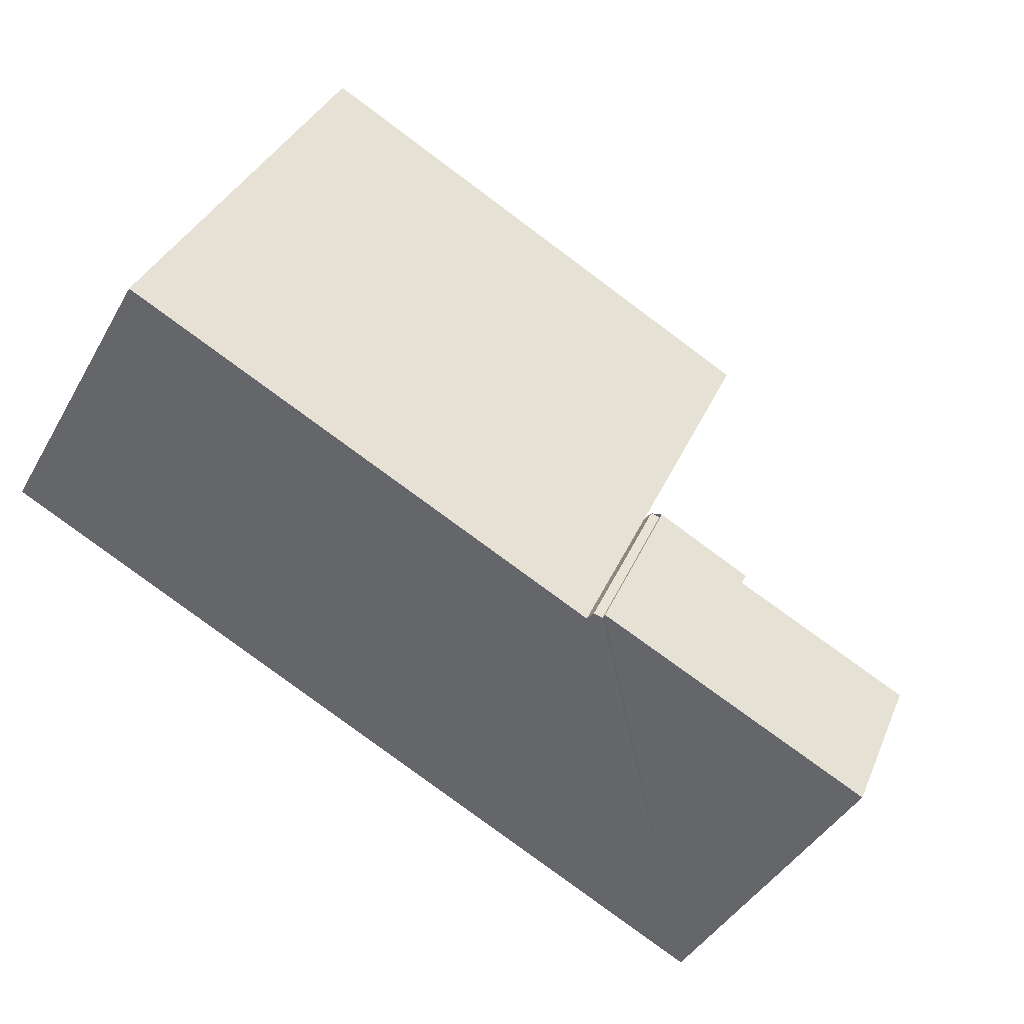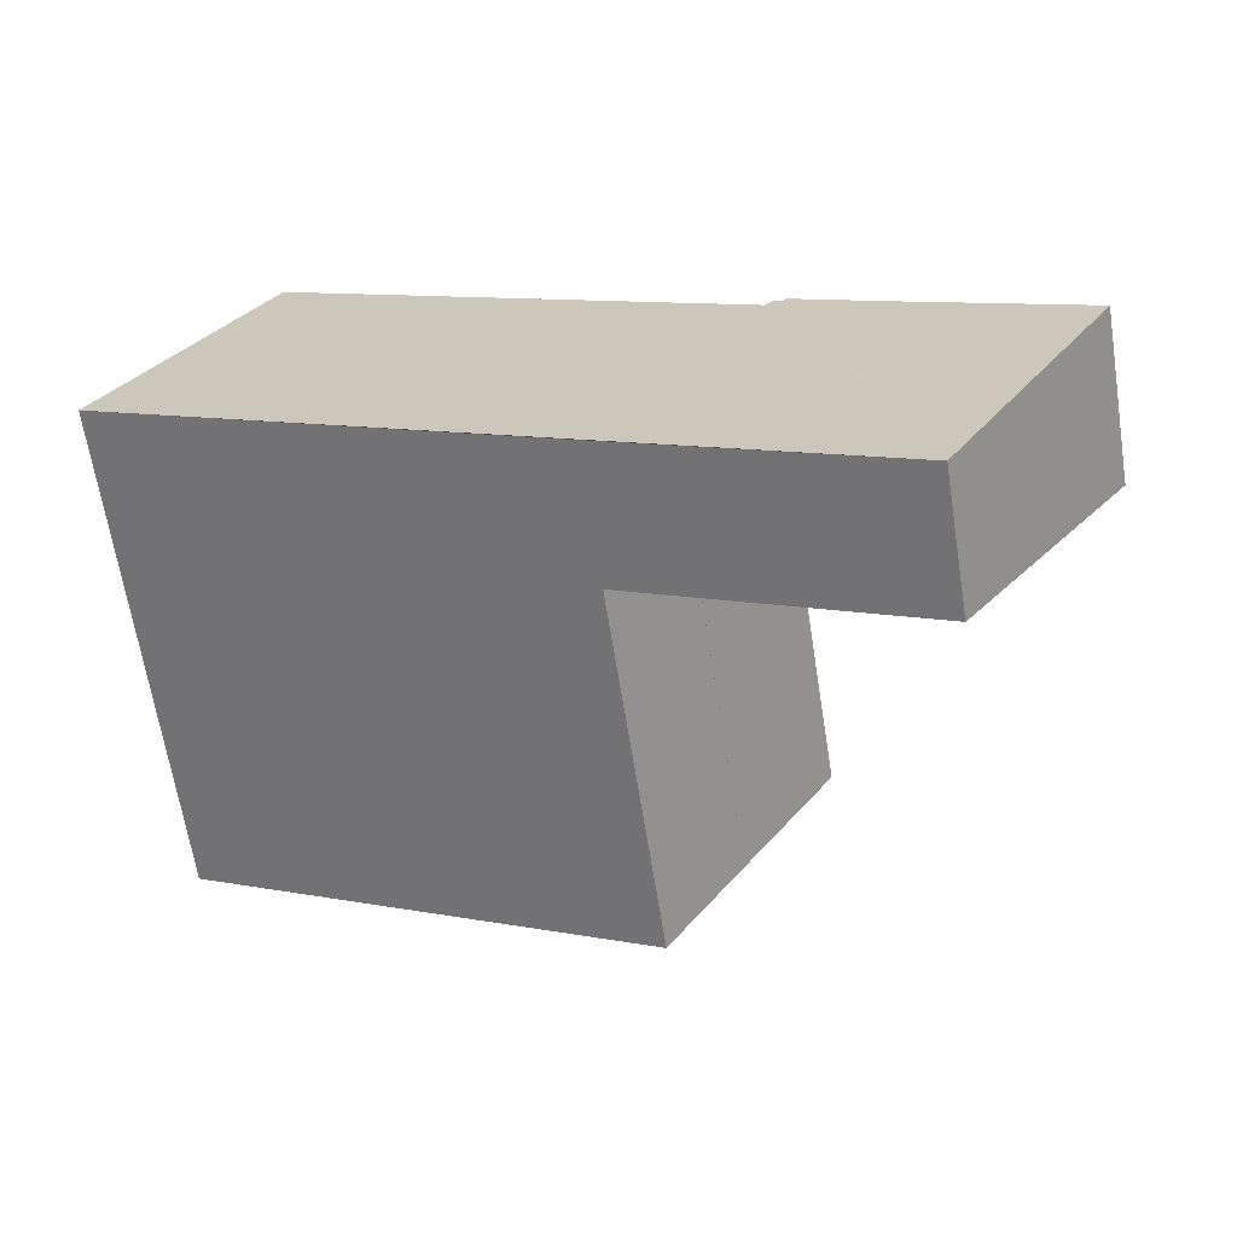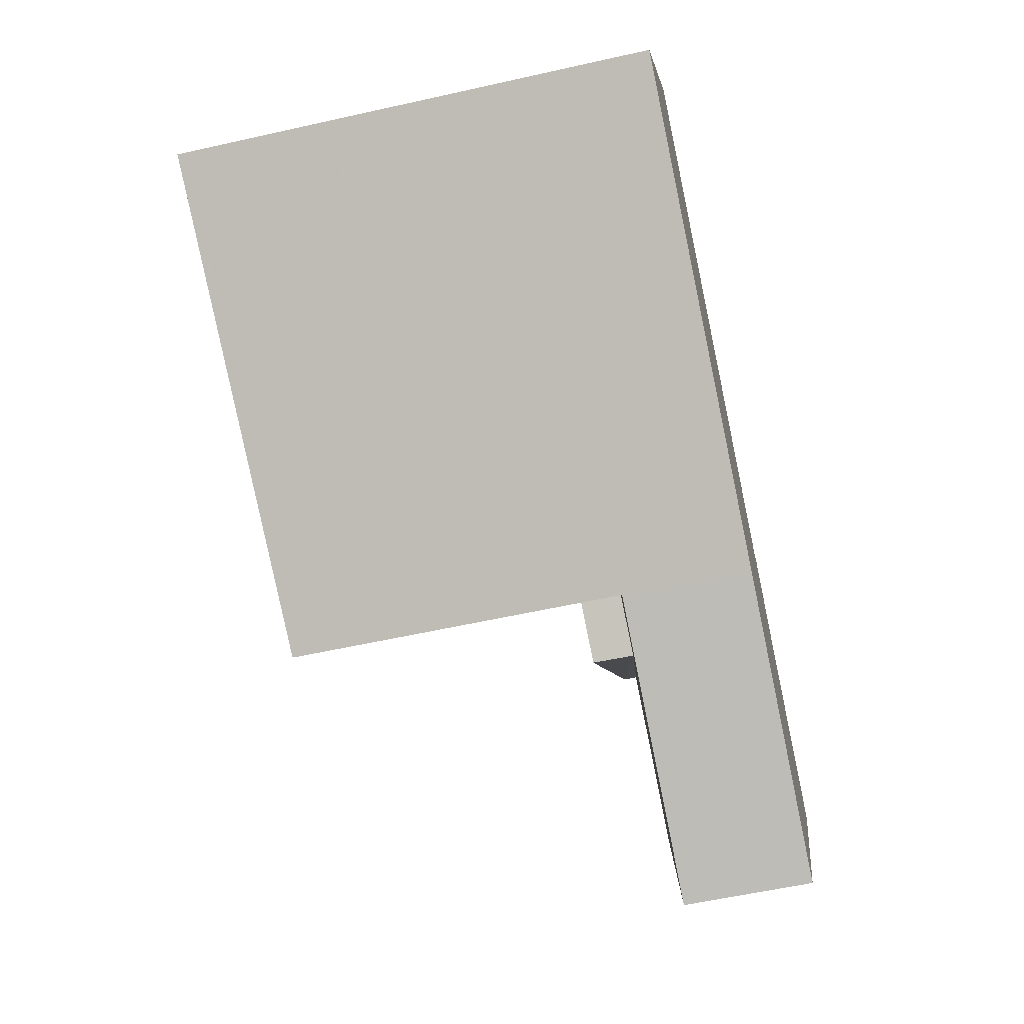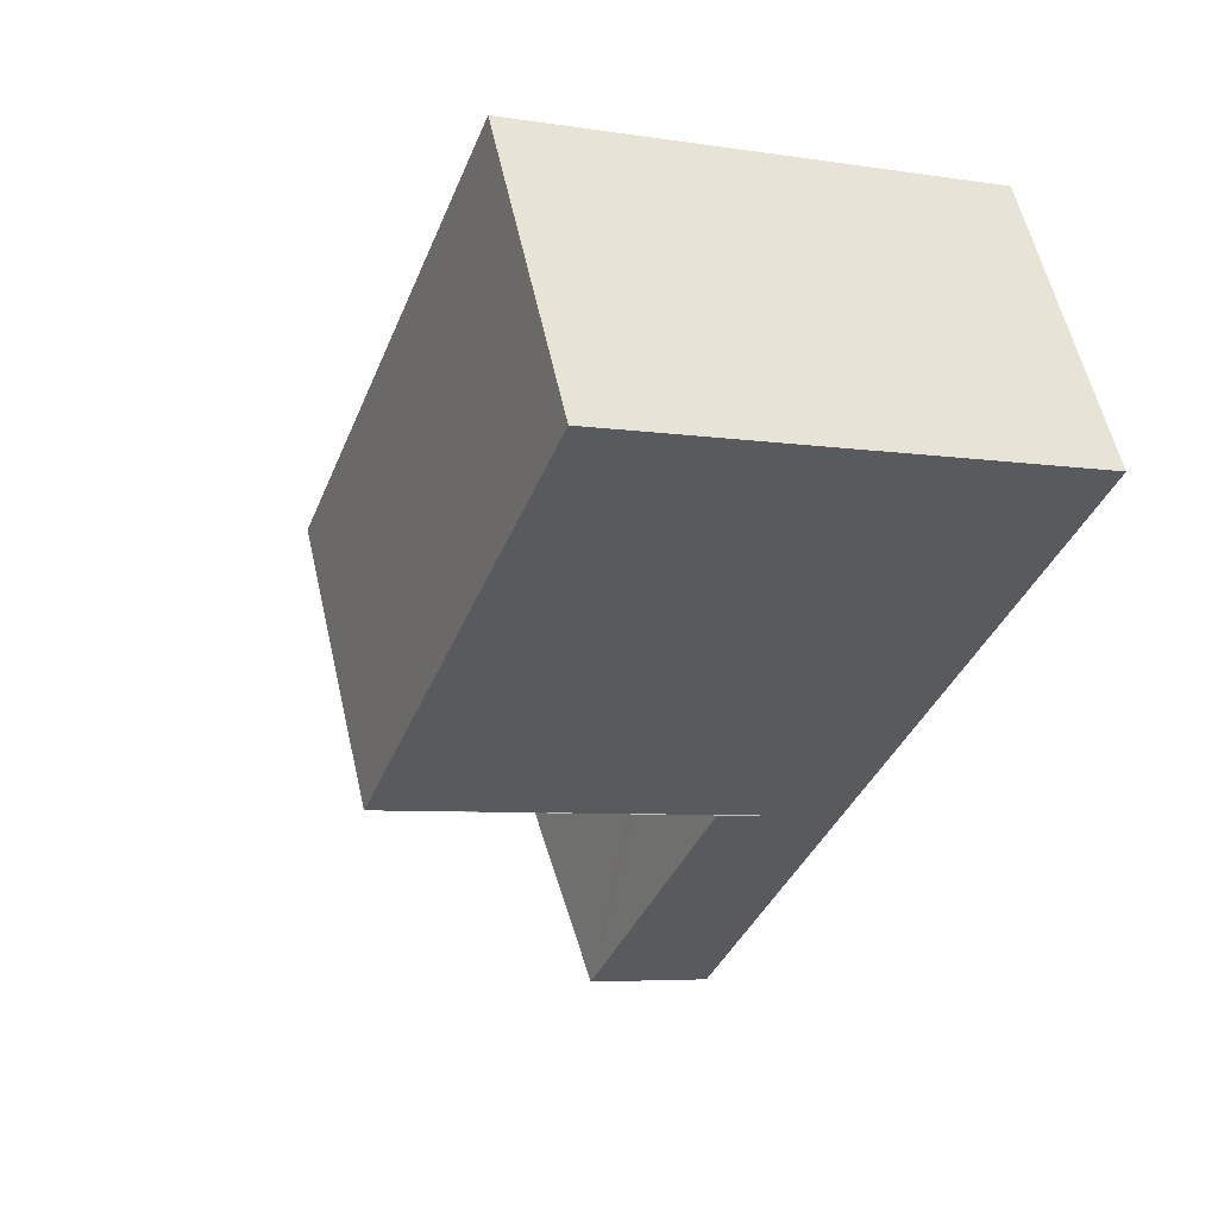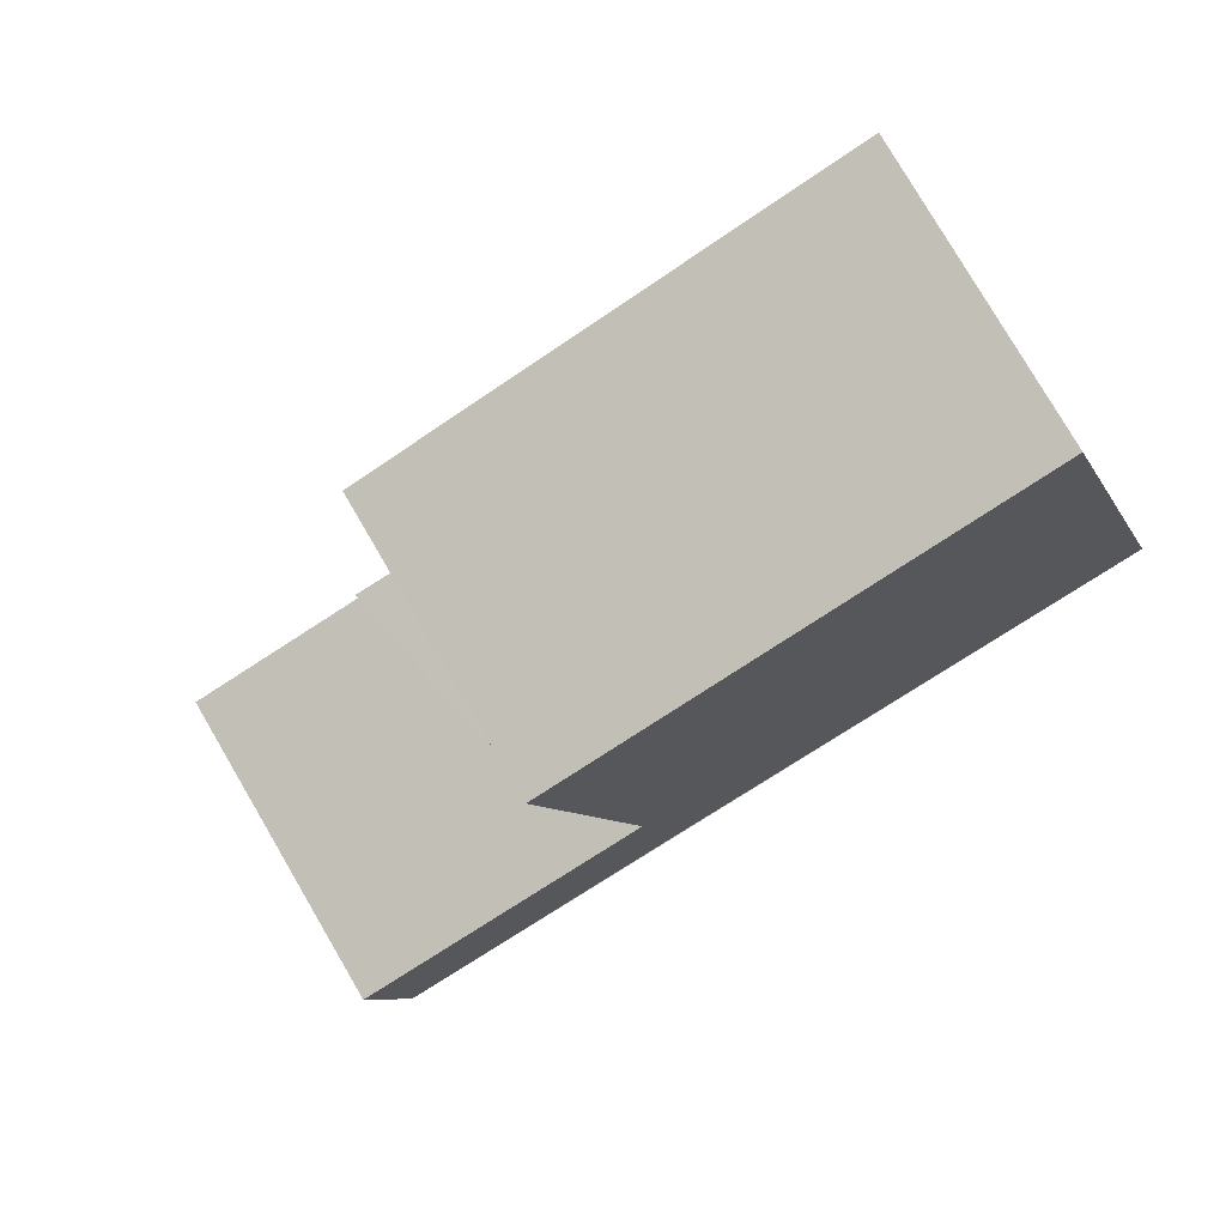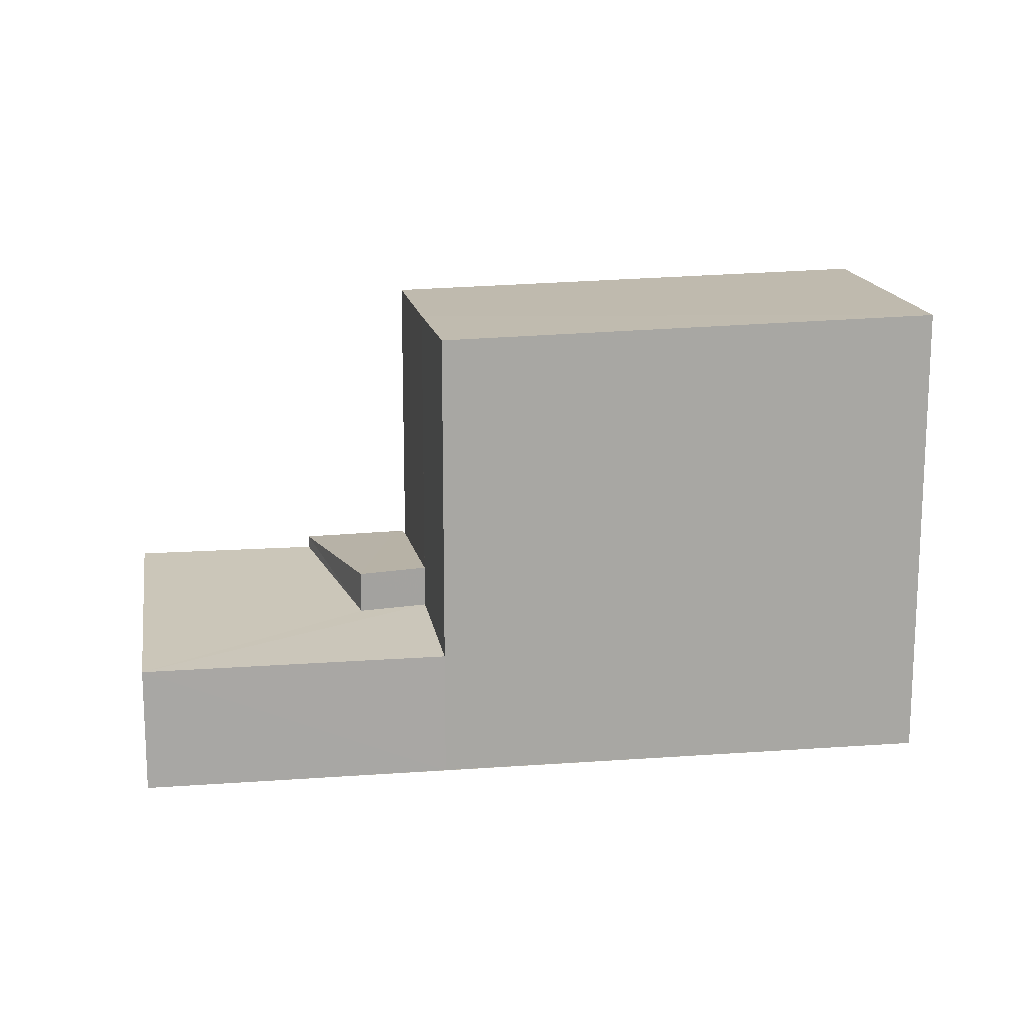
<metadata>
{"format":"obj","ext":"obj","renderer":"f3d","projection":"perspective","resolution":1024,"background":"white","views":[{"elev":35.1,"azim":-159.2,"up":"+Y"},{"elev":-65.5,"azim":-171.0,"up":"+Y"},{"elev":-57.1,"azim":103.1,"up":"+Y"},{"elev":-6.3,"azim":64.8,"up":"+Y"},{"elev":-7.9,"azim":16.5,"up":"+Y"},{"elev":15.9,"azim":21.3,"up":"+Z"}]}
</metadata>
<code>
v 8.467e+04 4.468e+05 -0.278
v 8.467e+04 4.468e+05 -0.278
v 8.467e+04 4.468e+05 -0.278
v 8.467e+04 4.468e+05 -0.278
v 8.467e+04 4.468e+05 -0.278
v 8.467e+04 4.468e+05 -0.278
v 8.467e+04 4.468e+05 -0.278
v 8.468e+04 4.469e+05 -0.278
v 8.469e+04 4.468e+05 -0.278
v 8.468e+04 4.468e+05 -0.278
v 8.468e+04 4.468e+05 10.17
v 8.468e+04 4.468e+05 2.613
v 8.469e+04 4.468e+05 10.44
v 8.467e+04 4.468e+05 10.15
v 8.467e+04 4.468e+05 3.633
v 8.467e+04 4.468e+05 3.848
v 8.467e+04 4.468e+05 10.16
v 8.468e+04 4.469e+05 10.42
v 8.467e+04 4.468e+05 3.268
v 8.467e+04 4.468e+05 2.606
v 8.467e+04 4.468e+05 3.269
v 8.467e+04 4.468e+05 3.561
v 8.467e+04 4.468e+05 2.874
v 8.467e+04 4.468e+05 3.827
v 8.467e+04 4.468e+05 3.618
v 8.467e+04 4.468e+05 3.614
v 8.467e+04 4.468e+05 3.608
v 8.467e+04 4.468e+05 2.893
f 1 2 3 4 5 6 7 8 9 10
f 11 12 10 9 13
f 14 15 16 17
f 18 8 7 15 14
f 19 2 1 20
f 13 9 8 18
f 21 3 2 19
f 22 21 23 24
f 15 7 6 25
f 25 6 5 26
f 26 5 4 27
f 24 23 28 16
f 17 16 28 12 11
f 20 1 10 12
f 27 4 3 21 22
f 17 11 13 18 14
f 20 12 28 23 21 19
f 27 22 24 16 15 25 26

</code>
